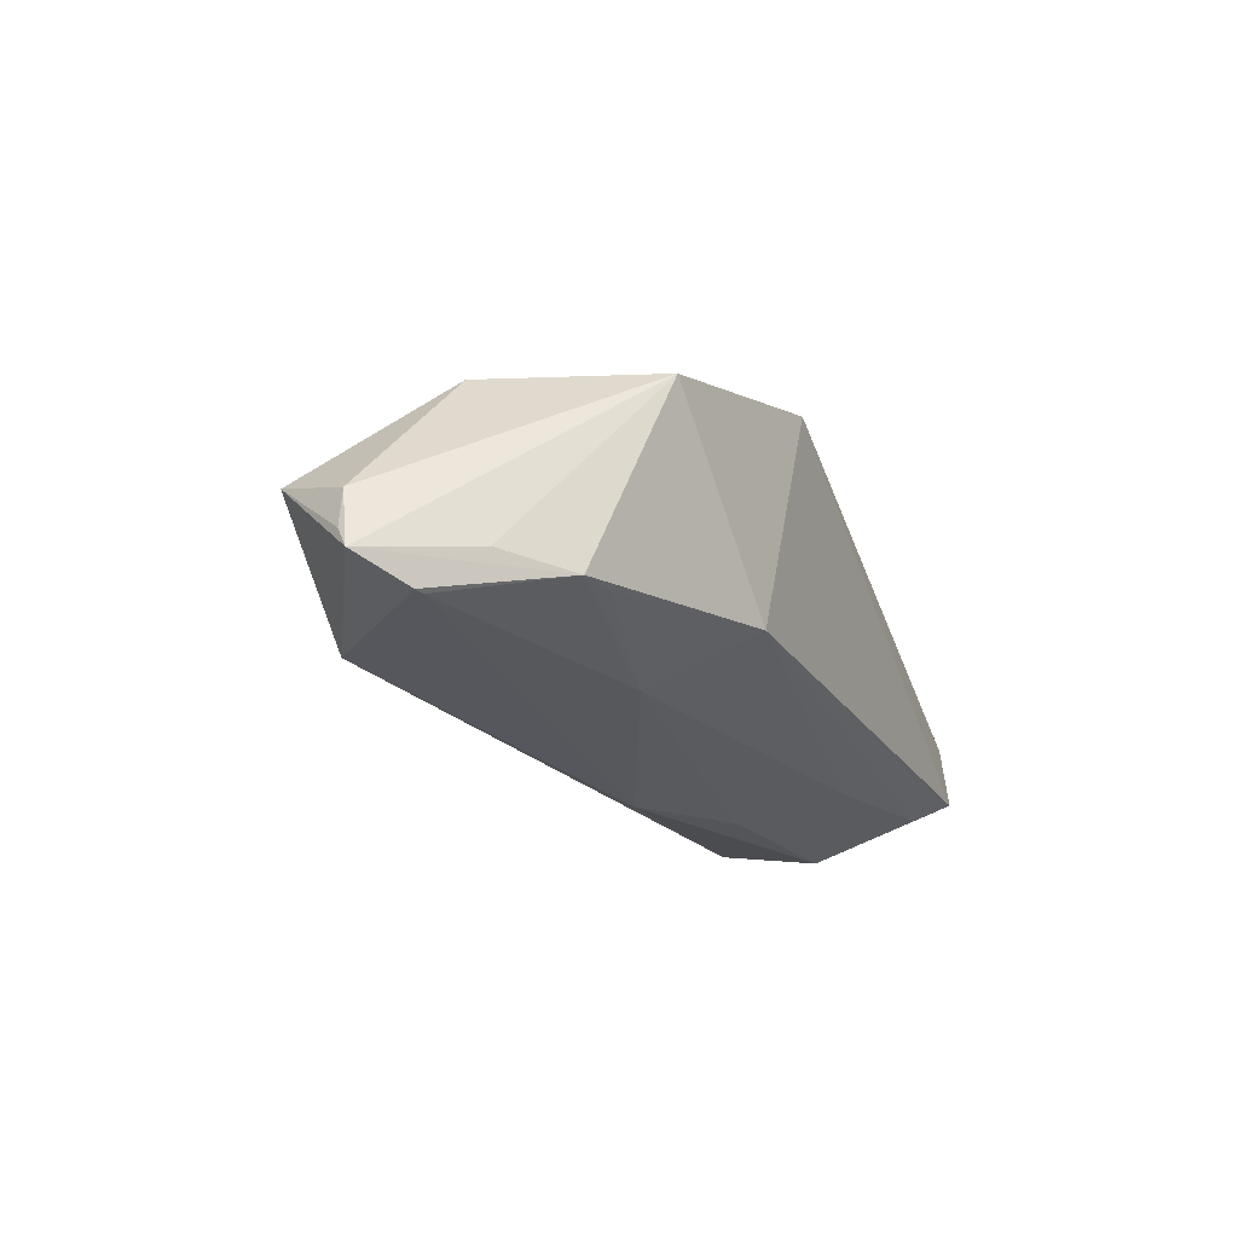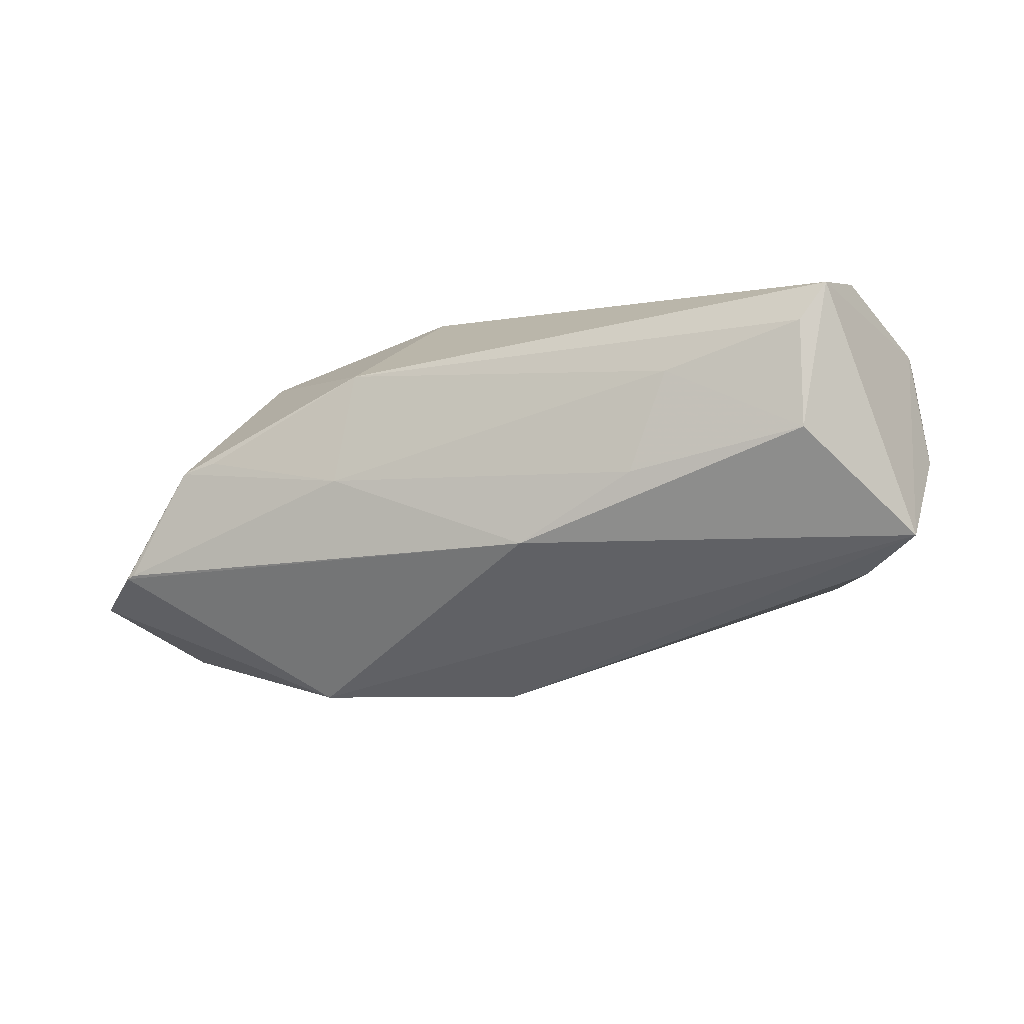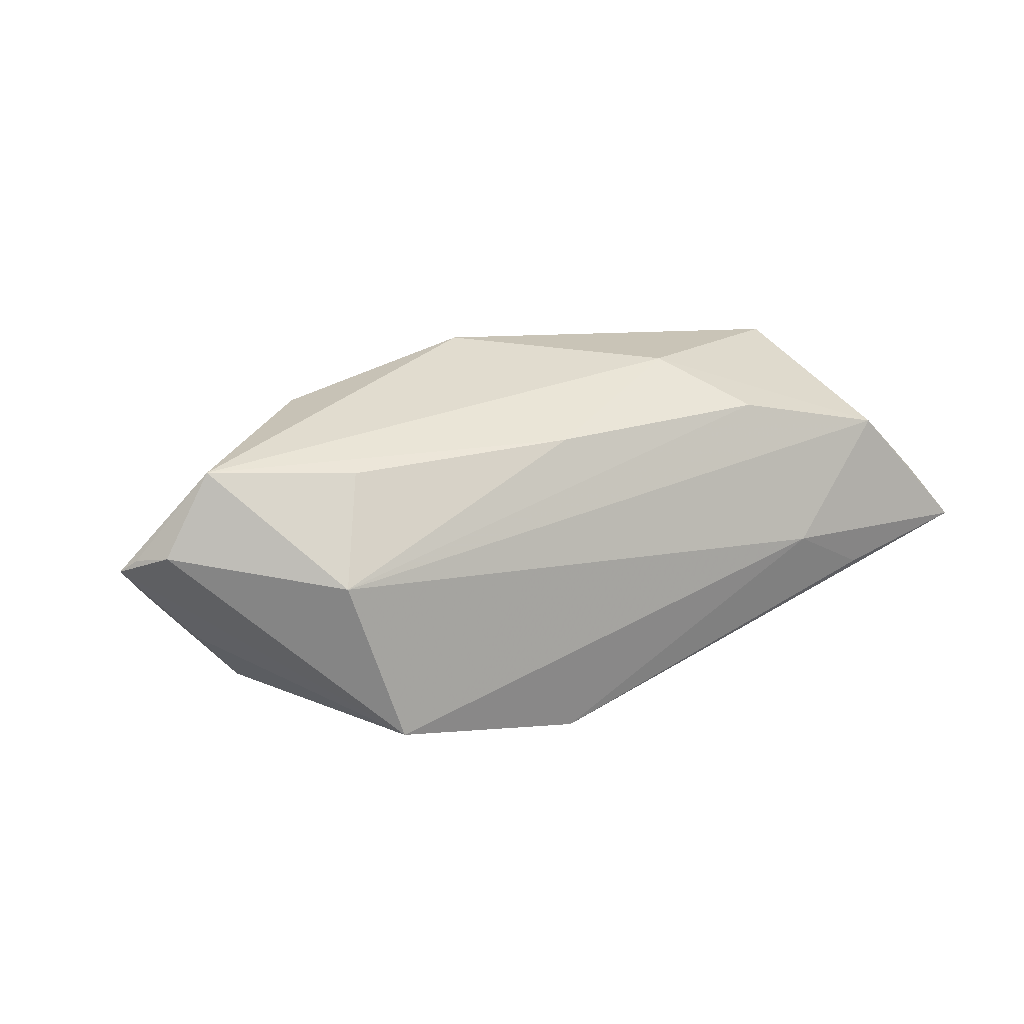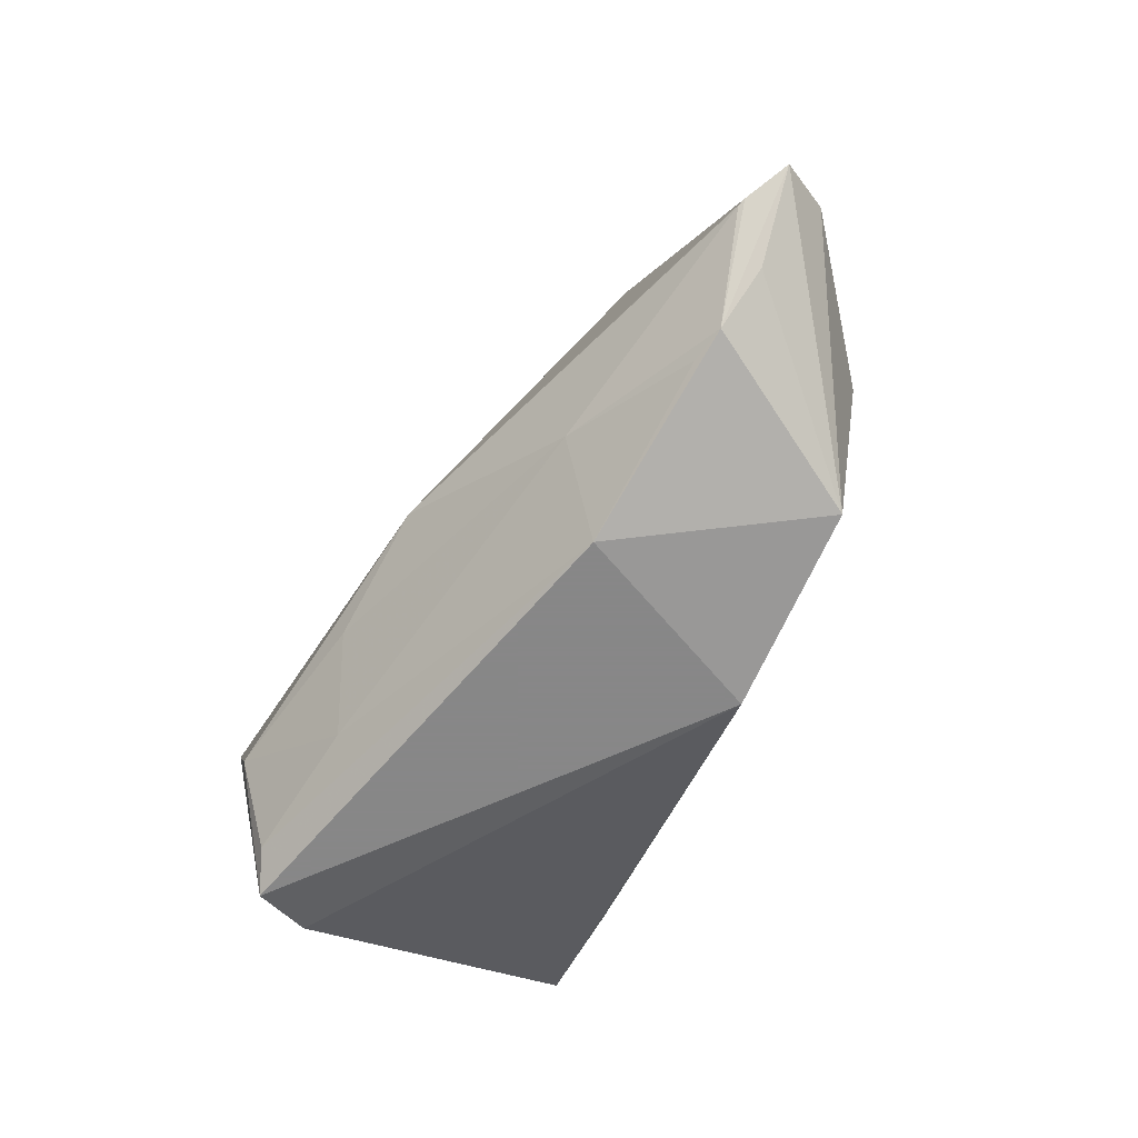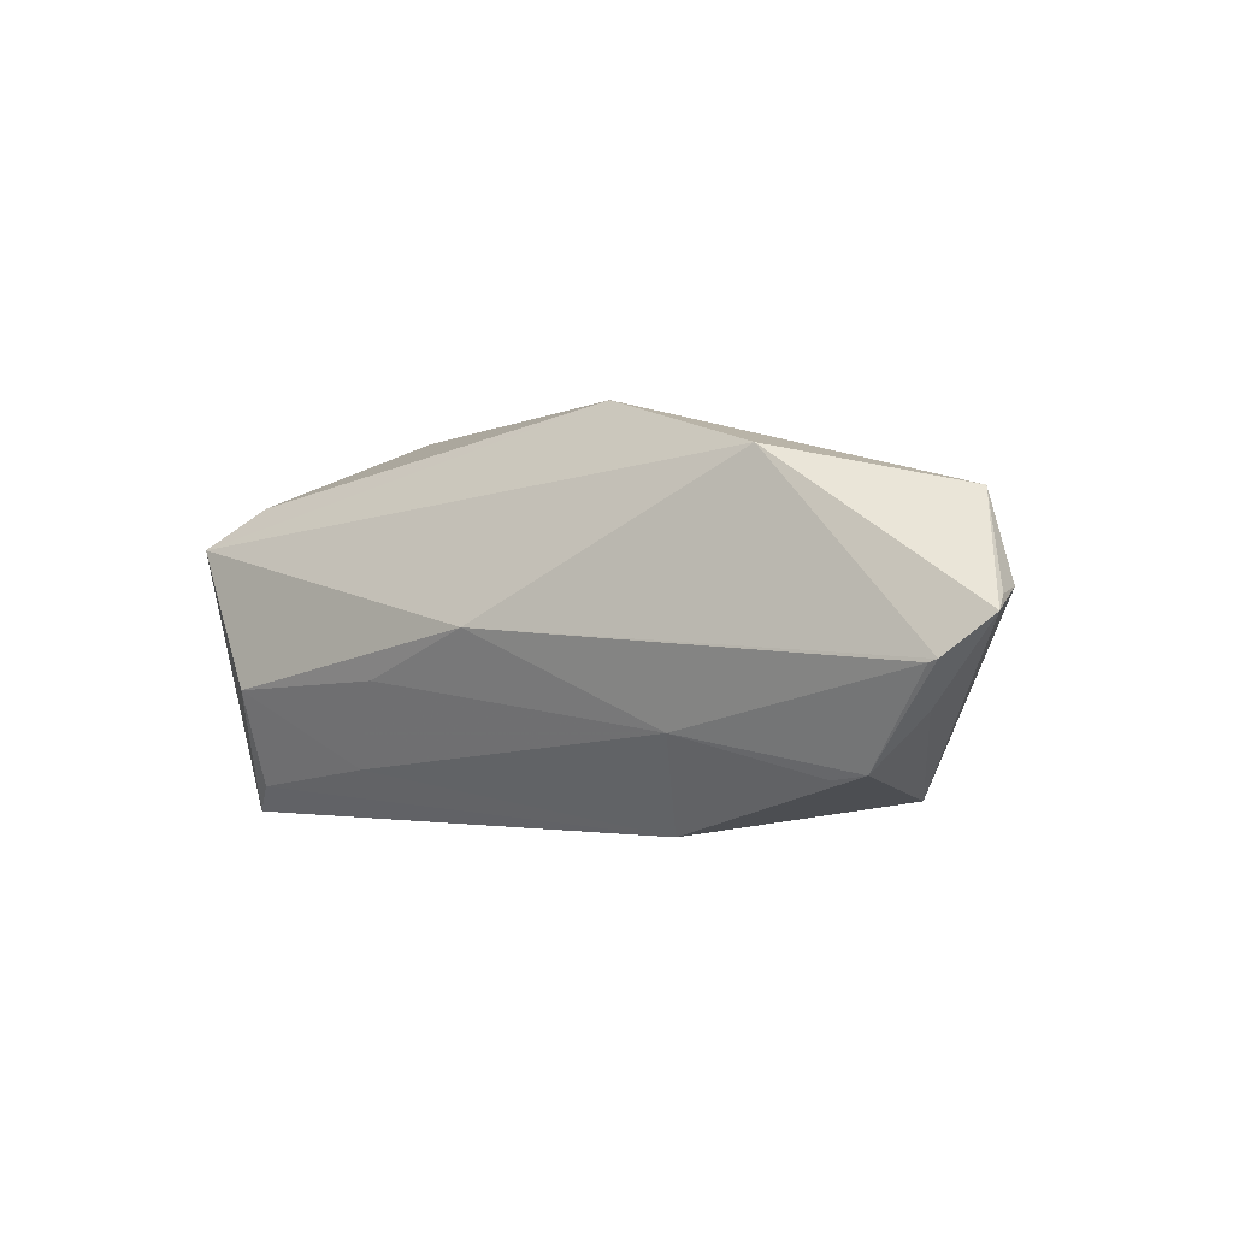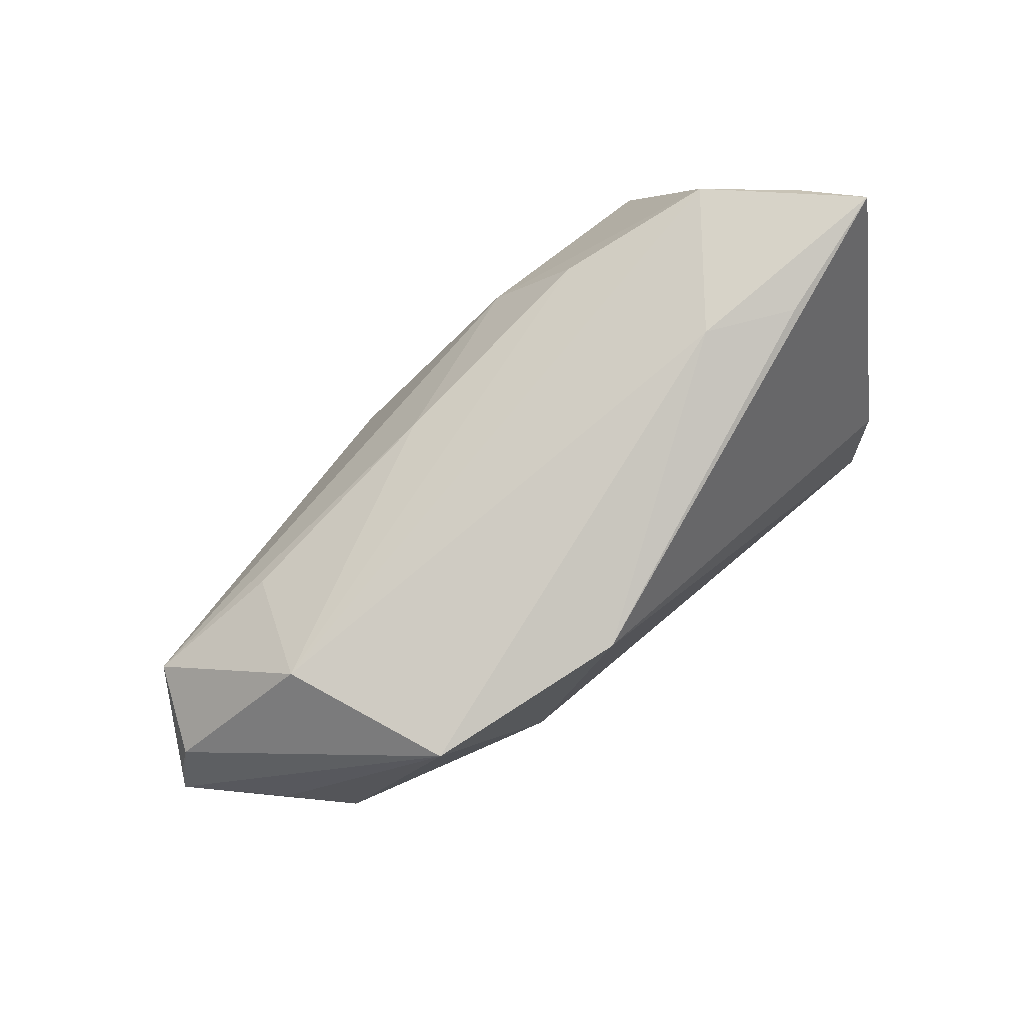
<metadata>
{"format":"obj","ext":"obj","renderer":"f3d","projection":"perspective","resolution":1024,"background":"white","views":[{"elev":-8.0,"azim":115.6,"up":"+Y"},{"elev":-75.1,"azim":-166.1,"up":"+Y"},{"elev":13.7,"azim":146.0,"up":"+Z"},{"elev":-62.6,"azim":63.6,"up":"+Z"},{"elev":-0.5,"azim":49.7,"up":"+Z"},{"elev":78.6,"azim":139.3,"up":"+Y"}]}
</metadata>
<code>
v -0.03397 -0.02444 -0.02037
v 0.02586 -0.006799 -0.02394
v -0.02195 0.02605 -0.001094
v 0.07009 -0.002548 0.001663
v 0.0488 -0.005108 -0.0164
v 0.03159 -0.01334 -0.01164
v 0.06648 0.004167 0.004281
v -0.04842 -0.01381 0.005465
v -0.01503 0.02131 0.01839
v 0.008211 -0.02432 0.0001166
v 0.06521 -0.006314 -0.003211
v -0.0499 -0.003523 0.002078
v 0.06007 -0.001732 -0.008768
v -0.04253 -0.02841 0.01034
v -0.03595 -0.0233 0.01571
v -0.03499 0.02491 0.01456
v 0.06873 -0.0003363 0.003408
v -0.05051 -0.001141 -0.004433
v 0.01412 0.0193 -0.02394
v 0.04055 0.01881 -0.02018
v 0.04845 0.01862 0.0008108
v 0.05341 -0.004112 -0.0157
v 0.01553 -0.007984 0.02688
v 0.01437 0.01806 0.01619
v -0.00816 -0.02571 -0.006288
v 0.04349 0.01234 0.01411
v -0.01573 -0.02198 -0.0175
v -0.05087 0.02605 -0.00121
v 0.06418 -0.006698 -0.003595
v -0.0385 -0.02229 -0.02394
v -0.0333 0.02487 -0.006325
v -0.04264 -0.01473 -0.02135
v -0.04572 0.02332 0.005819
v -0.04959 -0.006339 -0.007877
v 0.06128 0.0058 0.01516
v -0.03364 0.00118 0.02528
v 0.04133 -0.009147 0.02019
v -0.007286 0.01051 0.02429
v -0.03106 -0.02991 -0.007797
f 2 30 19
f 16 21 3
f 28 34 18
f 16 3 28
f 28 18 12
f 16 36 38
f 38 36 23
f 23 35 38
f 4 35 37
f 37 35 23
f 19 3 20
f 20 3 21
f 20 2 19
f 24 38 35
f 21 35 7
f 4 20 7
f 7 20 21
f 19 30 32
f 32 28 19
f 30 34 32
f 34 28 32
f 31 3 19
f 19 28 31
f 31 28 3
f 33 36 16
f 16 28 33
f 33 28 36
f 12 18 8
f 18 34 8
f 8 28 12
f 36 28 8
f 23 36 15
f 2 20 22
f 26 35 21
f 21 24 26
f 26 24 35
f 16 38 9
f 38 24 9
f 9 21 16
f 9 24 21
f 17 35 4
f 4 7 17
f 17 7 35
f 14 37 23
f 23 15 14
f 14 34 30
f 14 8 34
f 36 8 14
f 14 15 36
f 13 20 4
f 4 22 13
f 13 22 20
f 2 22 5
f 37 14 10
f 39 14 30
f 39 10 14
f 11 22 4
f 37 10 11
f 4 37 11
f 6 5 22
f 6 27 2
f 2 5 6
f 1 39 30
f 27 39 1
f 30 2 1
f 2 27 1
f 25 39 27
f 10 39 25
f 27 6 25
f 25 6 10
f 22 11 29
f 29 6 22
f 29 11 10
f 10 6 29

</code>
